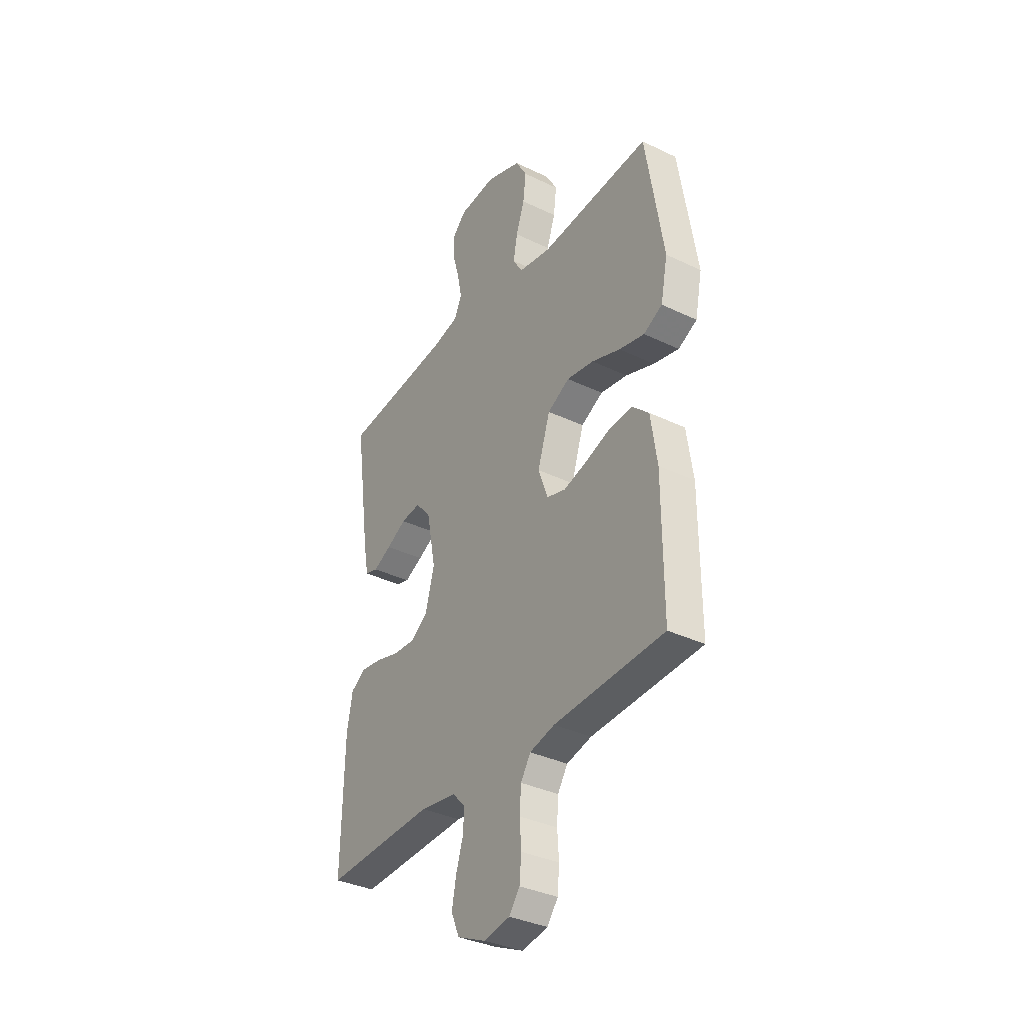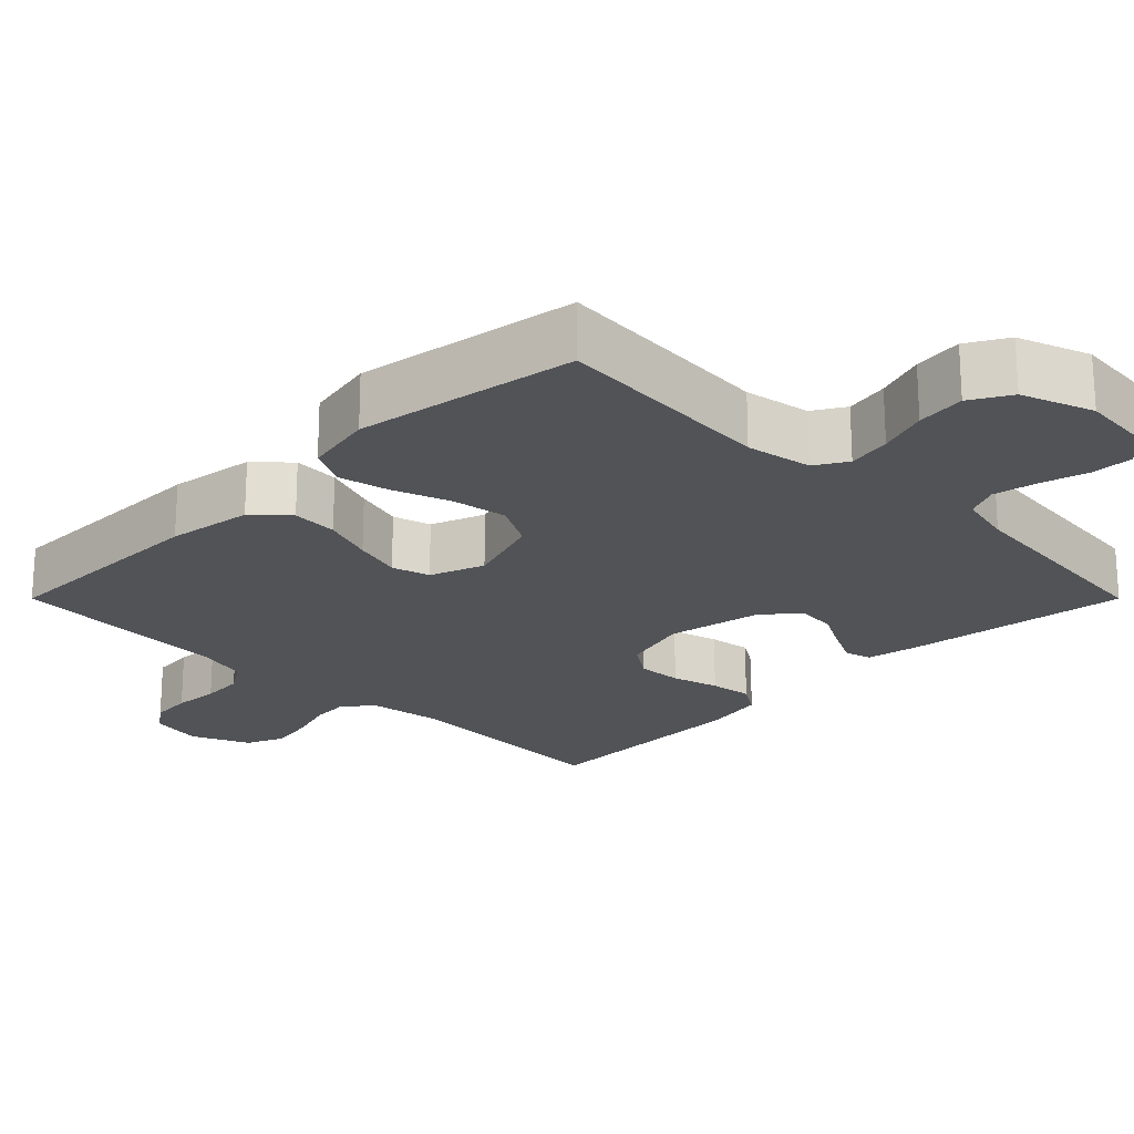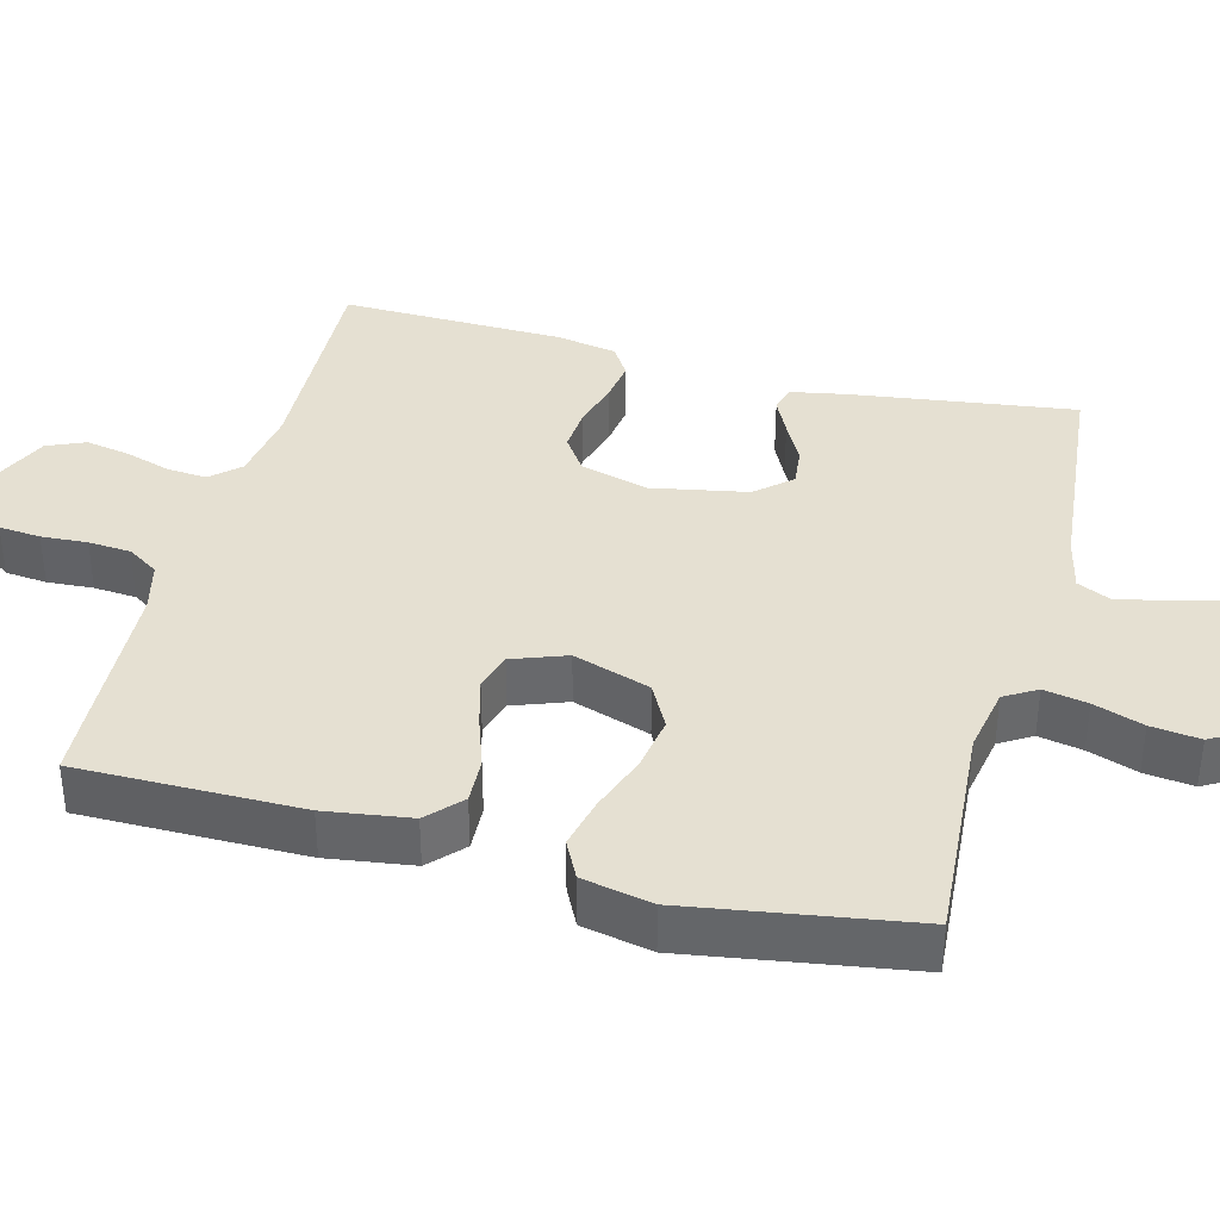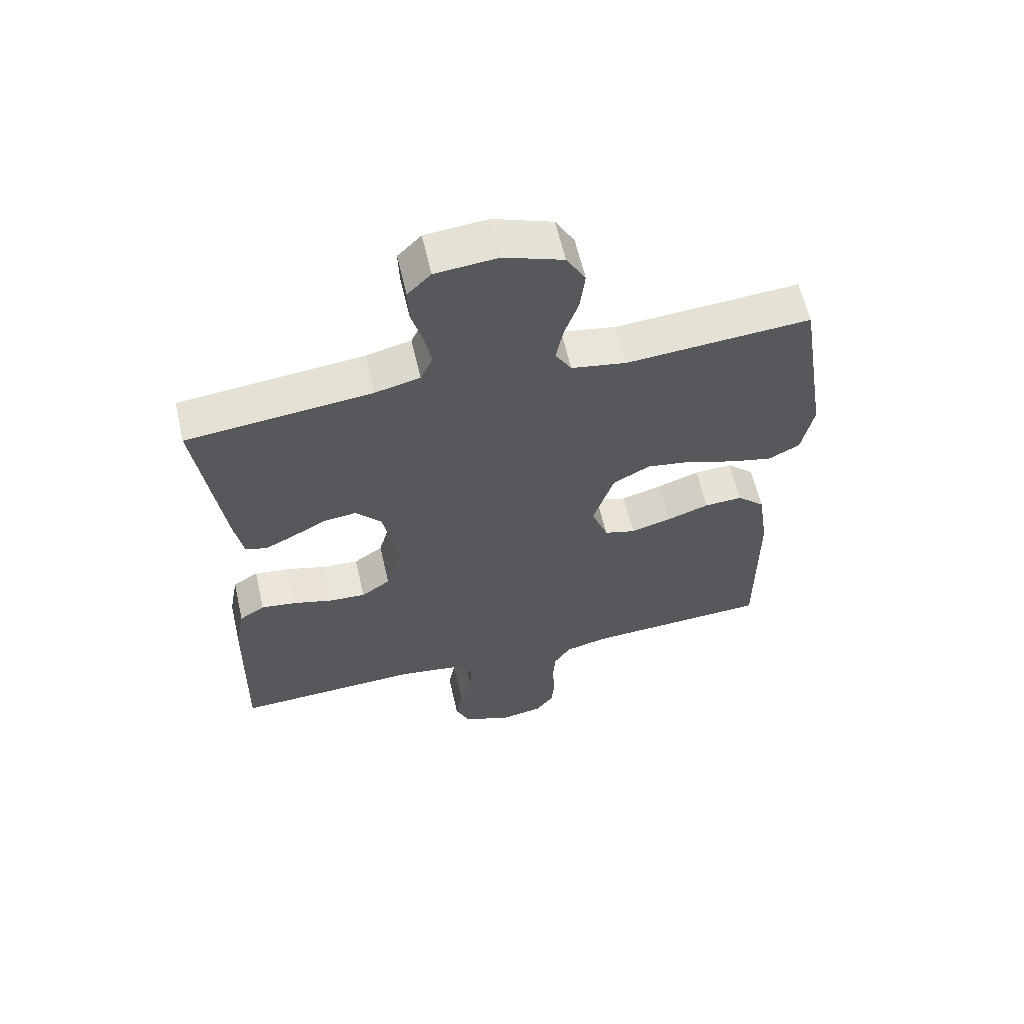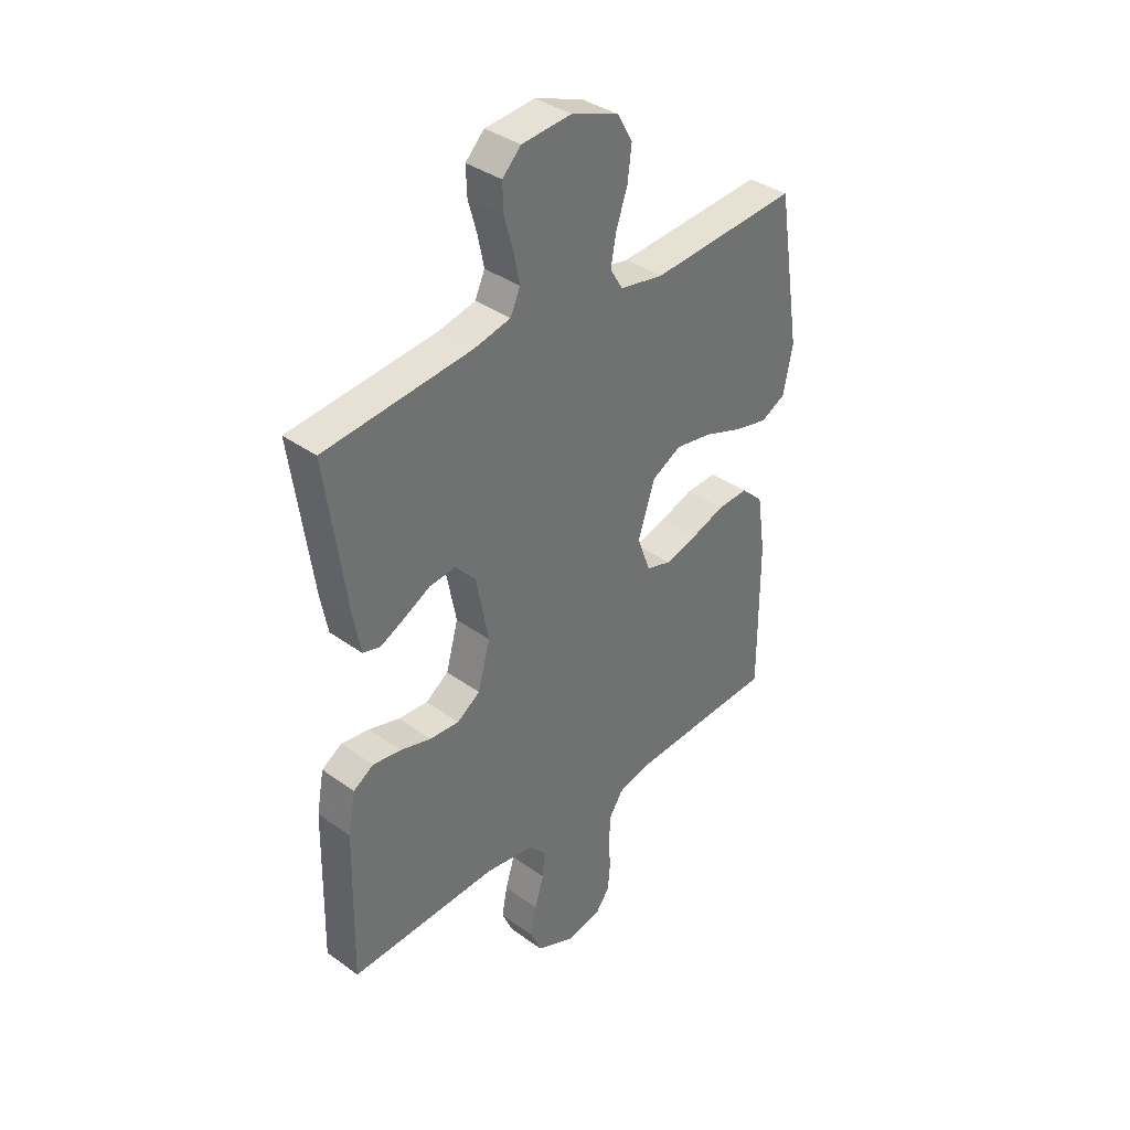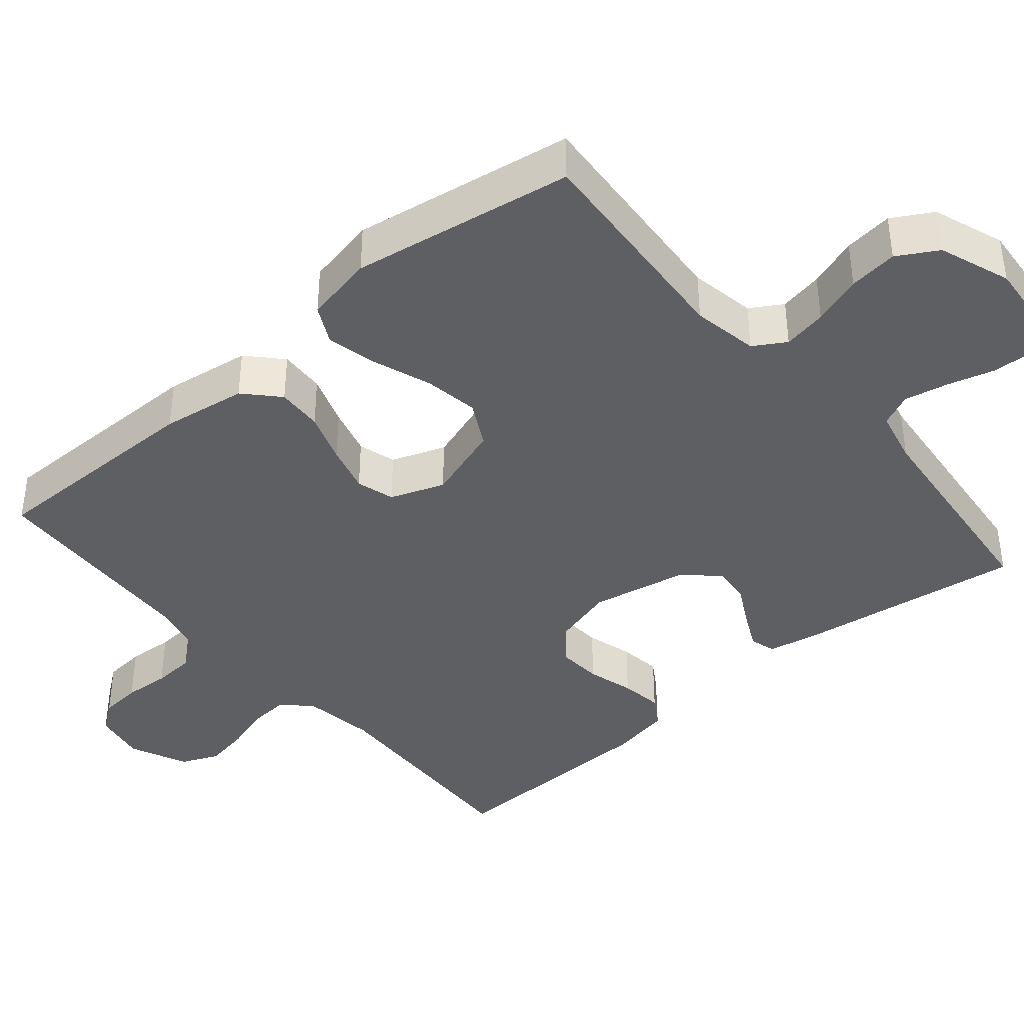
<metadata>
{"format":"obj","ext":"obj","renderer":"f3d","projection":"perspective","resolution":1024,"background":"white","views":[{"elev":-35.2,"azim":-122.6,"up":"+Z"},{"elev":-21.8,"azim":-45.0,"up":"+Y"},{"elev":37.6,"azim":-75.1,"up":"+Y"},{"elev":60.7,"azim":167.1,"up":"+Z"},{"elev":37.1,"azim":132.8,"up":"+Z"},{"elev":-40.1,"azim":-49.7,"up":"+Y"}]}
</metadata>
<code>
v 0.5 0.07 -0.5
v 0.2 0.07 -0.488
v 0.101 0.07 -0.503
v 0.066 0.07 -0.541
v 0.07 0.07 -0.594
v 0.089 0.07 -0.655
v 0.1 0.07 -0.715
v 0.078 0.07 -0.766
v 0 0.07 -0.801
v -0.071 0.07 -0.788
v -0.1 0.07 -0.749
v -0.105 0.07 -0.693
v -0.101 0.07 -0.631
v -0.105 0.07 -0.574
v -0.132 0.07 -0.532
v -0.2 0.07 -0.515
v -0.5 0.07 -0.5
v -0.499 0.07 -0.2
v -0.482 0.07 -0.085
v -0.437 0.07 -0.043
v -0.375 0.07 -0.046
v -0.306 0.07 -0.07
v -0.241 0.07 -0.088
v -0.19 0.07 -0.073
v -0.163 0.07 0
v -0.197 0.07 0.104
v -0.257 0.07 0.136
v -0.331 0.07 0.124
v -0.409 0.07 0.096
v -0.478 0.07 0.08
v -0.529 0.07 0.106
v -0.548 0.07 0.2
v -0.5 0.07 0.5
v -0.2 0.07 0.478
v -0.111 0.07 0.494
v -0.085 0.07 0.537
v -0.096 0.07 0.596
v -0.119 0.07 0.663
v -0.127 0.07 0.729
v -0.096 0.07 0.783
v 0 0.07 0.818
v 0.101 0.07 0.809
v 0.139 0.07 0.771
v 0.137 0.07 0.715
v 0.119 0.07 0.651
v 0.107 0.07 0.592
v 0.127 0.07 0.548
v 0.2 0.07 0.531
v 0.5 0.07 0.5
v 0.458 0.07 0.2
v 0.444 0.07 0.127
v 0.409 0.07 0.117
v 0.36 0.07 0.141
v 0.306 0.07 0.17
v 0.253 0.07 0.176
v 0.211 0.07 0.129
v 0.186 0.07 0
v 0.211 0.07 -0.091
v 0.258 0.07 -0.123
v 0.318 0.07 -0.119
v 0.381 0.07 -0.101
v 0.438 0.07 -0.093
v 0.479 0.07 -0.119
v 0.494 0.07 -0.2
v 0.5 0 -0.5
v 0.2 0 -0.488
v 0.101 0 -0.503
v 0.066 0 -0.541
v 0.07 0 -0.594
v 0.089 0 -0.655
v 0.1 0 -0.715
v 0.078 0 -0.766
v 0 0 -0.801
v -0.071 0 -0.788
v -0.1 0 -0.749
v -0.105 0 -0.693
v -0.101 0 -0.631
v -0.105 0 -0.574
v -0.132 0 -0.532
v -0.2 0 -0.515
v -0.5 0 -0.5
v -0.499 0 -0.2
v -0.482 0 -0.085
v -0.437 0 -0.043
v -0.375 0 -0.046
v -0.306 0 -0.07
v -0.241 0 -0.088
v -0.19 0 -0.073
v -0.163 0 0
v -0.197 0 0.104
v -0.257 0 0.136
v -0.331 0 0.124
v -0.409 0 0.096
v -0.478 0 0.08
v -0.529 0 0.106
v -0.548 0 0.2
v -0.5 0 0.5
v -0.2 0 0.478
v -0.111 0 0.494
v -0.085 0 0.537
v -0.096 0 0.596
v -0.119 0 0.663
v -0.127 0 0.729
v -0.096 0 0.783
v 0 0 0.818
v 0.101 0 0.809
v 0.139 0 0.771
v 0.137 0 0.715
v 0.119 0 0.651
v 0.107 0 0.592
v 0.127 0 0.548
v 0.2 0 0.531
v 0.5 0 0.5
v 0.458 0 0.2
v 0.444 0 0.127
v 0.409 0 0.117
v 0.36 0 0.141
v 0.306 0 0.17
v 0.253 0 0.176
v 0.211 0 0.129
v 0.186 0 0
v 0.211 0 -0.091
v 0.258 0 -0.123
v 0.318 0 -0.119
v 0.381 0 -0.101
v 0.438 0 -0.093
v 0.479 0 -0.119
v 0.494 0 -0.2
f 64 1 2
f 63 64 2
f 62 63 2
f 61 62 2
f 60 61 2
f 59 60 2 3
f 58 59 3 4
f 57 58 4
f 56 57 4
f 52 53 54
f 51 52 54
f 50 51 54
f 49 50 54
f 48 49 54
f 47 48 54 55
f 46 47 55 56
f 43 44 45
f 42 43 45
f 41 42 45
f 40 41 45
f 39 40 45
f 38 39 45
f 37 38 45
f 36 37 45 46
f 46 56 4
f 36 46 4
f 35 36 4
f 32 33 34
f 31 32 34
f 30 31 34
f 29 30 34
f 28 29 34
f 27 28 34 35
f 20 21 22
f 19 20 22
f 18 19 22
f 17 18 22
f 16 17 22
f 15 16 22 23
f 14 15 23 24
f 11 12 13
f 10 11 13
f 9 10 13
f 8 9 13
f 7 8 13
f 6 7 13
f 5 6 13
f 5 13 14
f 14 24 25
f 5 14 25
f 4 5 25
f 26 27 35
f 4 25 26 35
f 66 65 128
f 66 128 127
f 66 127 126
f 66 126 125
f 66 125 124
f 67 66 124 123
f 68 67 123 122
f 68 122 121
f 68 121 120
f 118 117 116
f 118 116 115
f 118 115 114
f 118 114 113
f 118 113 112
f 119 118 112 111
f 120 119 111 110
f 109 108 107
f 109 107 106
f 109 106 105
f 109 105 104
f 109 104 103
f 109 103 102
f 109 102 101
f 110 109 101 100
f 68 120 110
f 68 110 100
f 68 100 99
f 98 97 96
f 98 96 95
f 98 95 94
f 98 94 93
f 98 93 92
f 99 98 92 91
f 86 85 84
f 86 84 83
f 86 83 82
f 86 82 81
f 86 81 80
f 87 86 80 79
f 88 87 79 78
f 77 76 75
f 77 75 74
f 77 74 73
f 77 73 72
f 77 72 71
f 77 71 70
f 77 70 69
f 78 77 69
f 89 88 78
f 89 78 69
f 89 69 68
f 99 91 90
f 99 90 89 68
f 1 65 66 2
f 2 66 67 3
f 3 67 68 4
f 4 68 69 5
f 5 69 70 6
f 6 70 71 7
f 7 71 72 8
f 8 72 73 9
f 9 73 74 10
f 10 74 75 11
f 11 75 76 12
f 12 76 77 13
f 13 77 78 14
f 14 78 79 15
f 15 79 80 16
f 16 80 81 17
f 17 81 82 18
f 18 82 83 19
f 19 83 84 20
f 20 84 85 21
f 21 85 86 22
f 22 86 87 23
f 23 87 88 24
f 24 88 89 25
f 25 89 90 26
f 26 90 91 27
f 27 91 92 28
f 28 92 93 29
f 29 93 94 30
f 30 94 95 31
f 31 95 96 32
f 32 96 97 33
f 33 97 98 34
f 34 98 99 35
f 35 99 100 36
f 36 100 101 37
f 37 101 102 38
f 38 102 103 39
f 39 103 104 40
f 40 104 105 41
f 41 105 106 42
f 42 106 107 43
f 43 107 108 44
f 44 108 109 45
f 45 109 110 46
f 46 110 111 47
f 47 111 112 48
f 48 112 113 49
f 49 113 114 50
f 50 114 115 51
f 51 115 116 52
f 52 116 117 53
f 53 117 118 54
f 54 118 119 55
f 55 119 120 56
f 56 120 121 57
f 57 121 122 58
f 58 122 123 59
f 59 123 124 60
f 60 124 125 61
f 61 125 126 62
f 62 126 127 63
f 63 127 128 64
f 64 128 65 1

</code>
